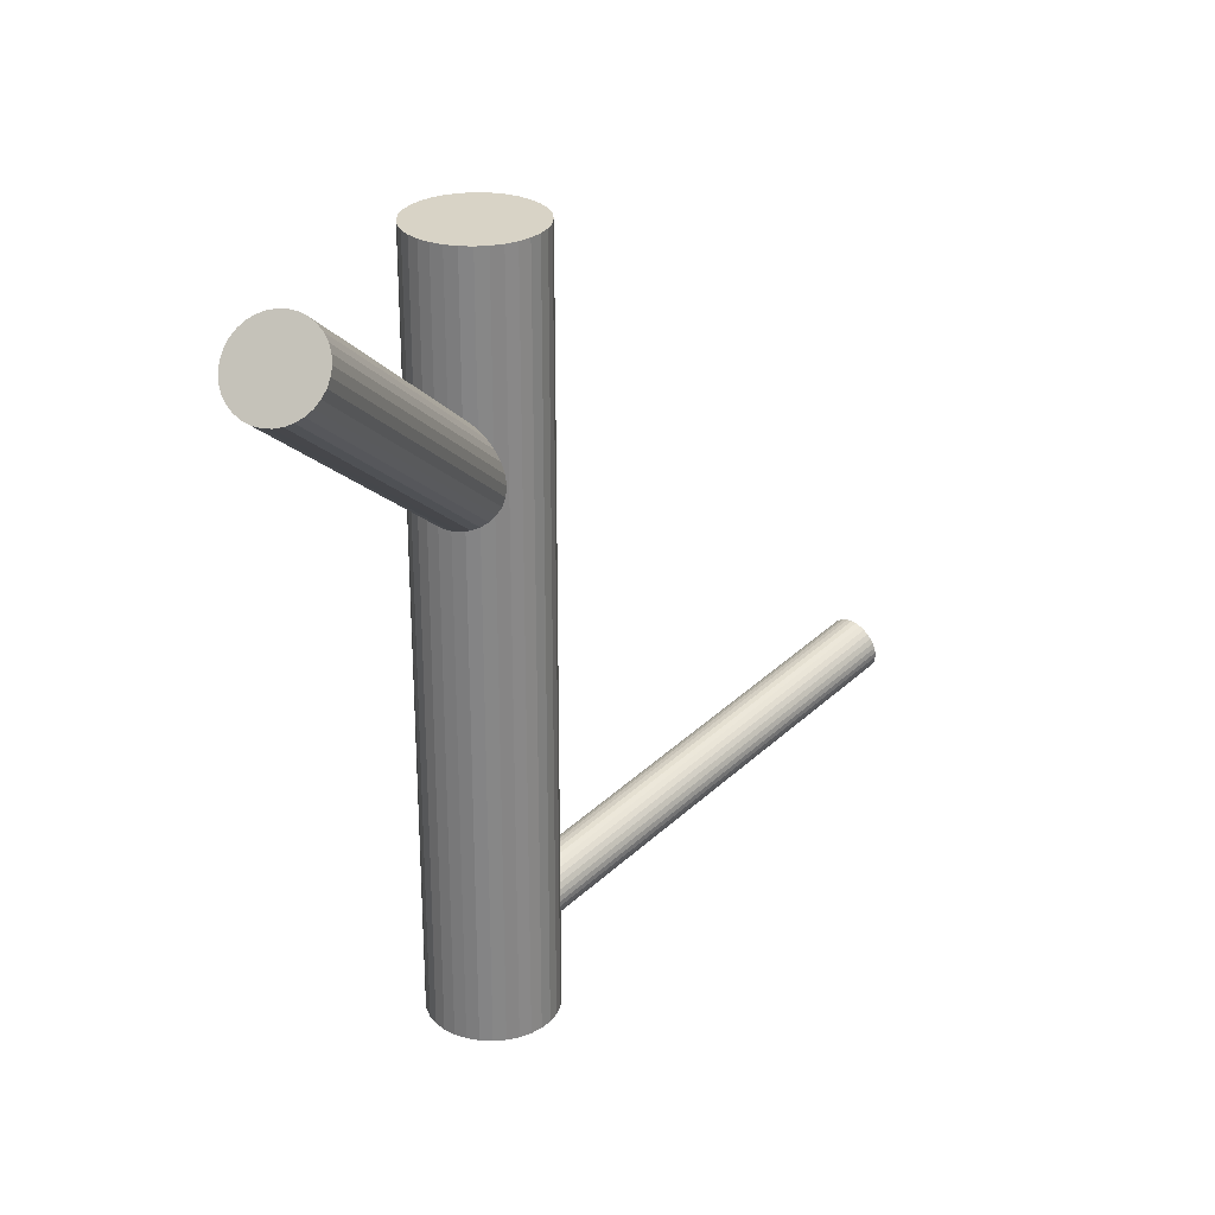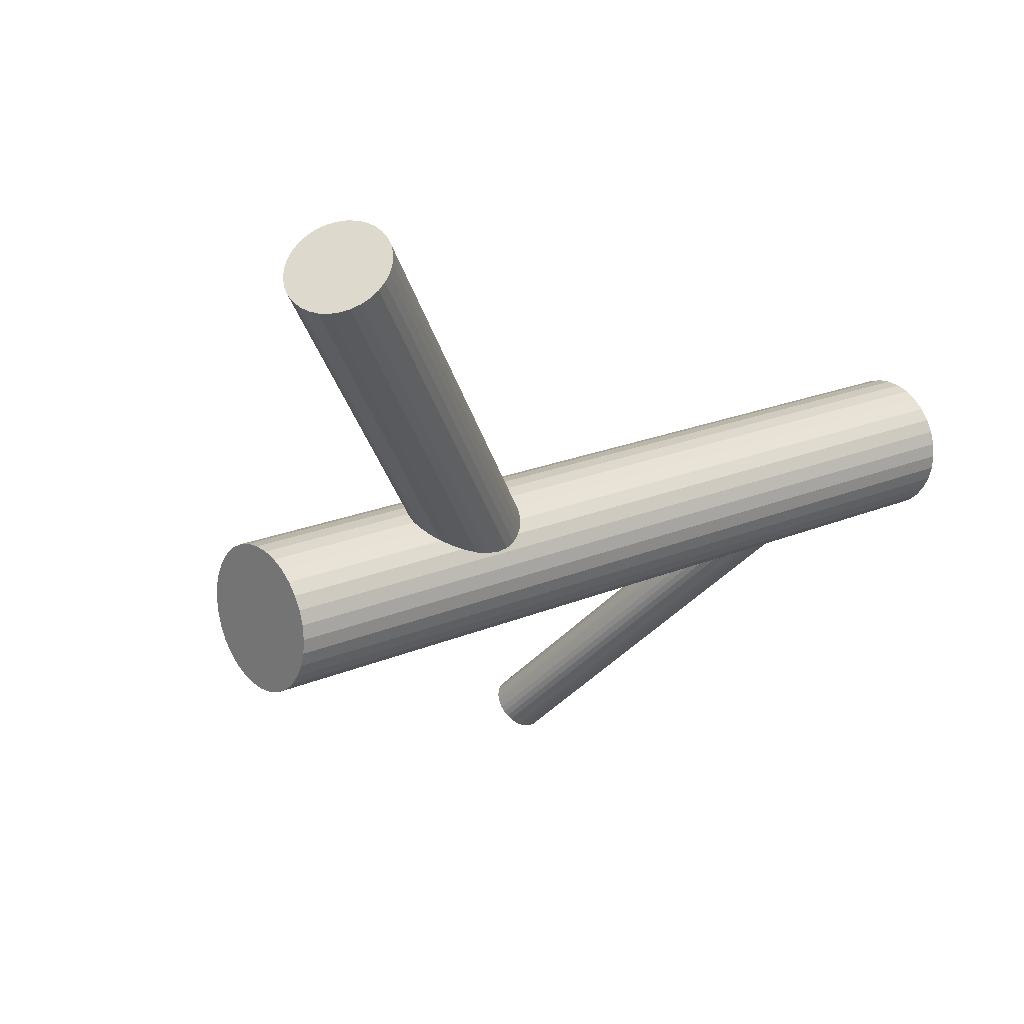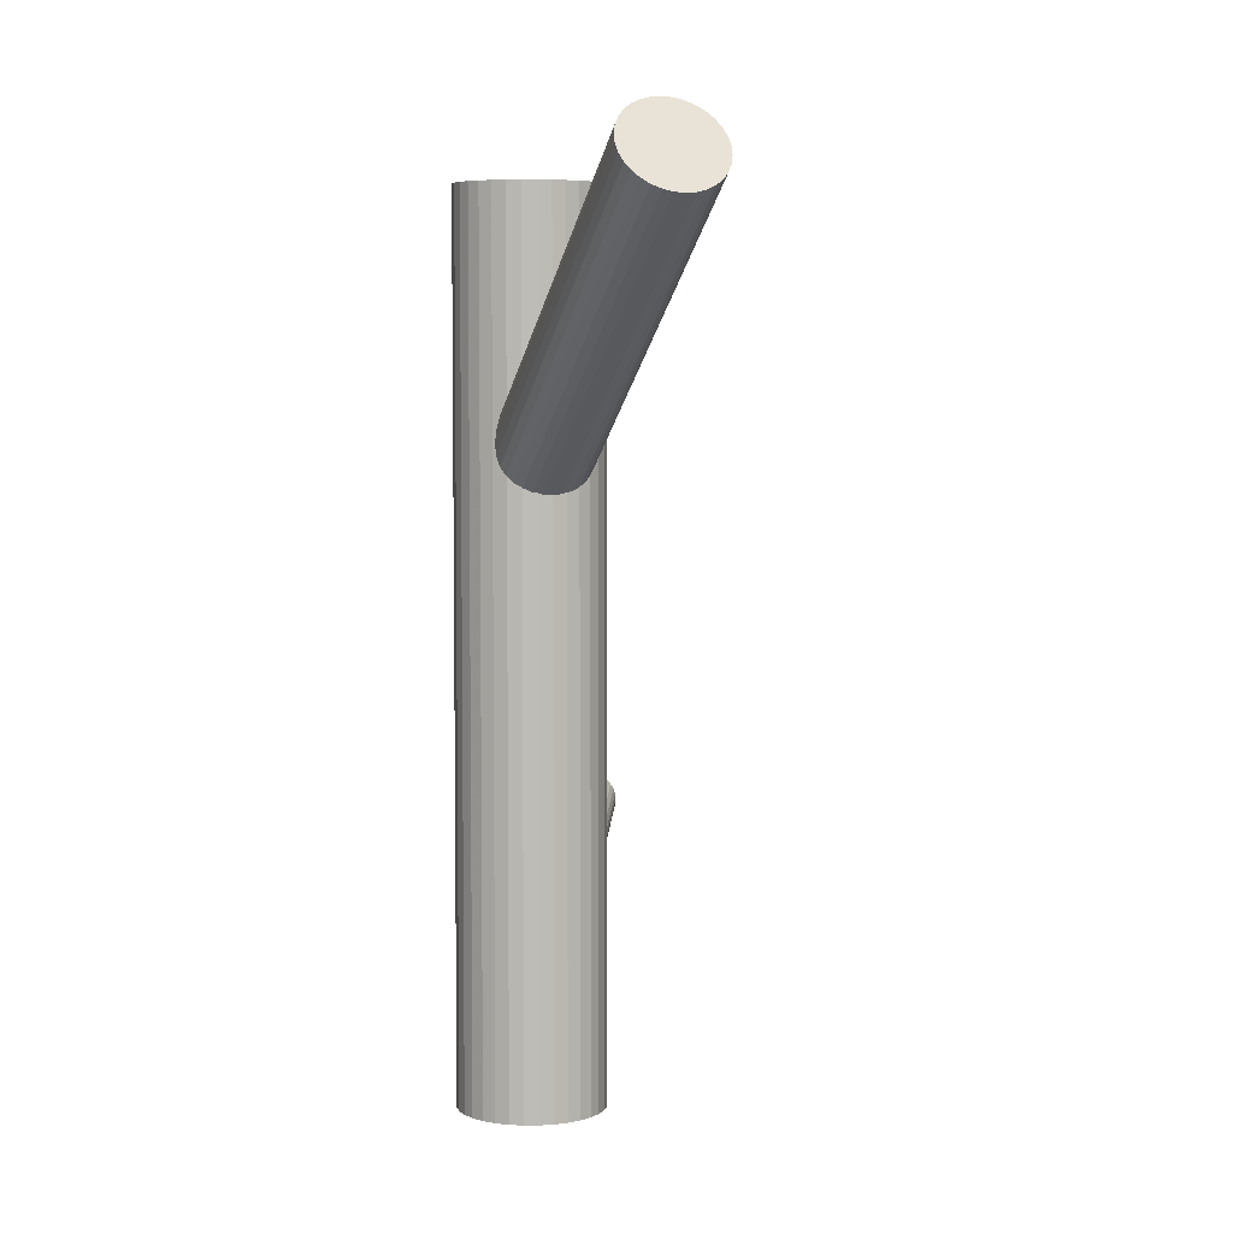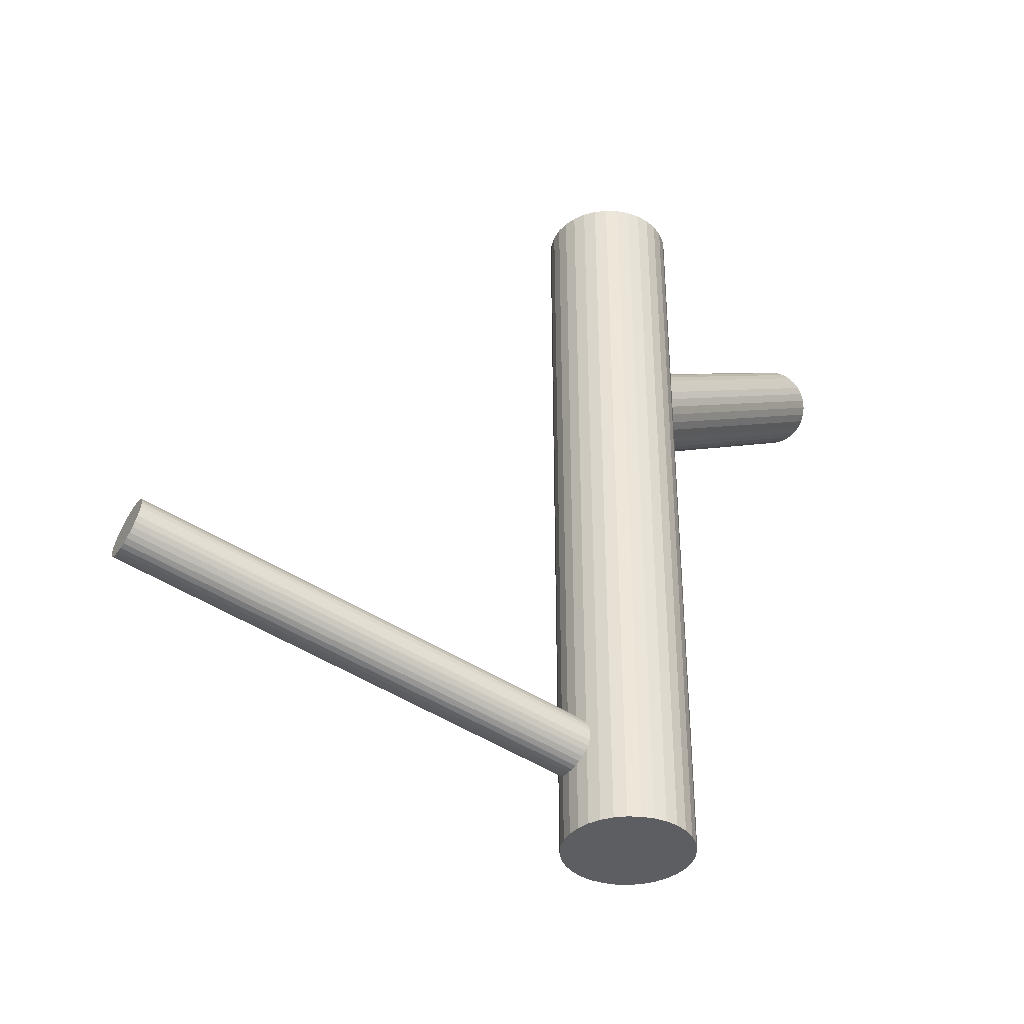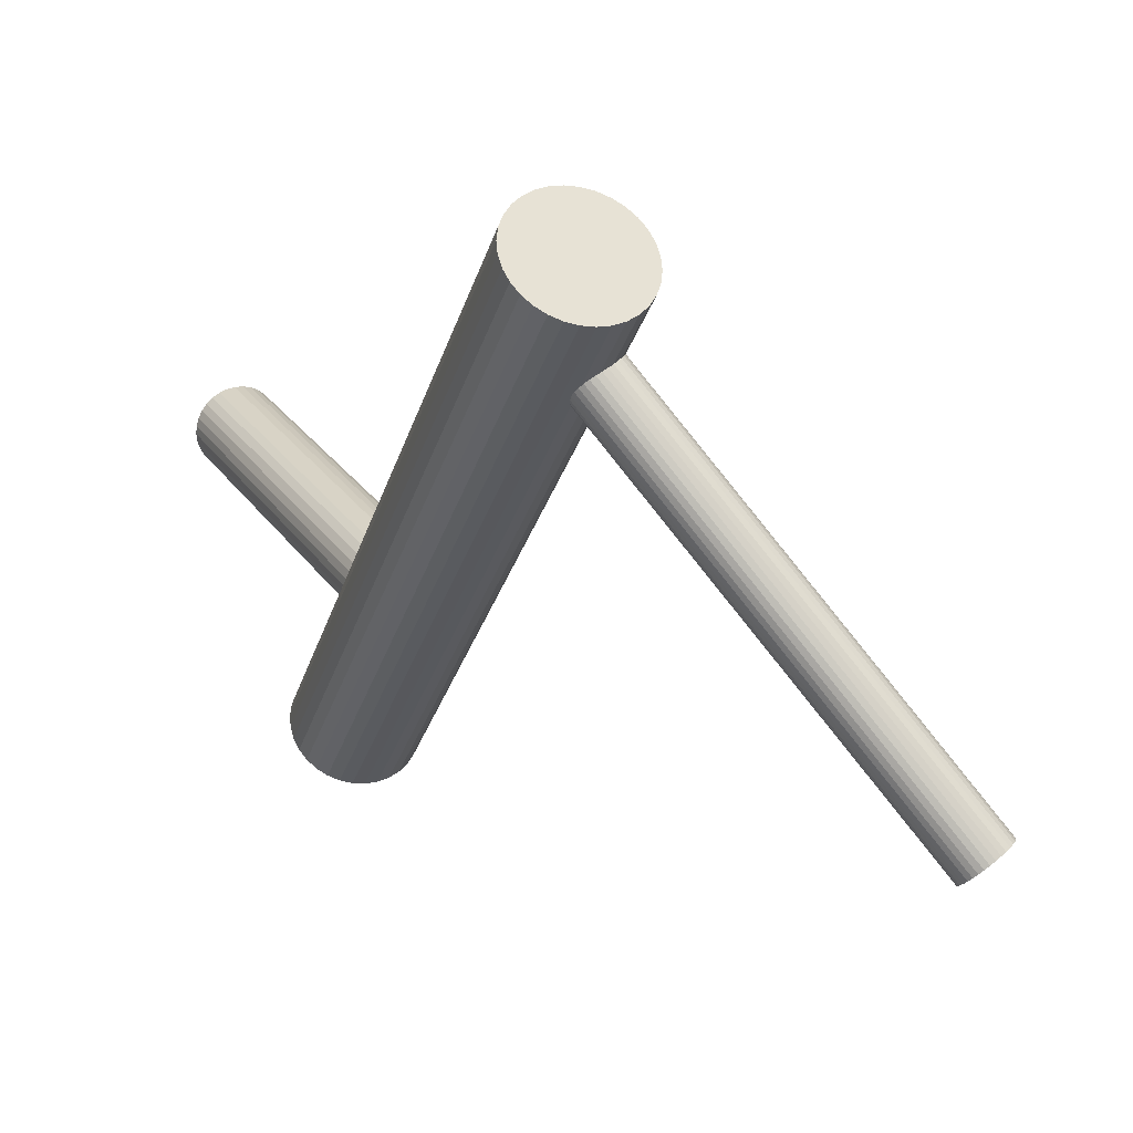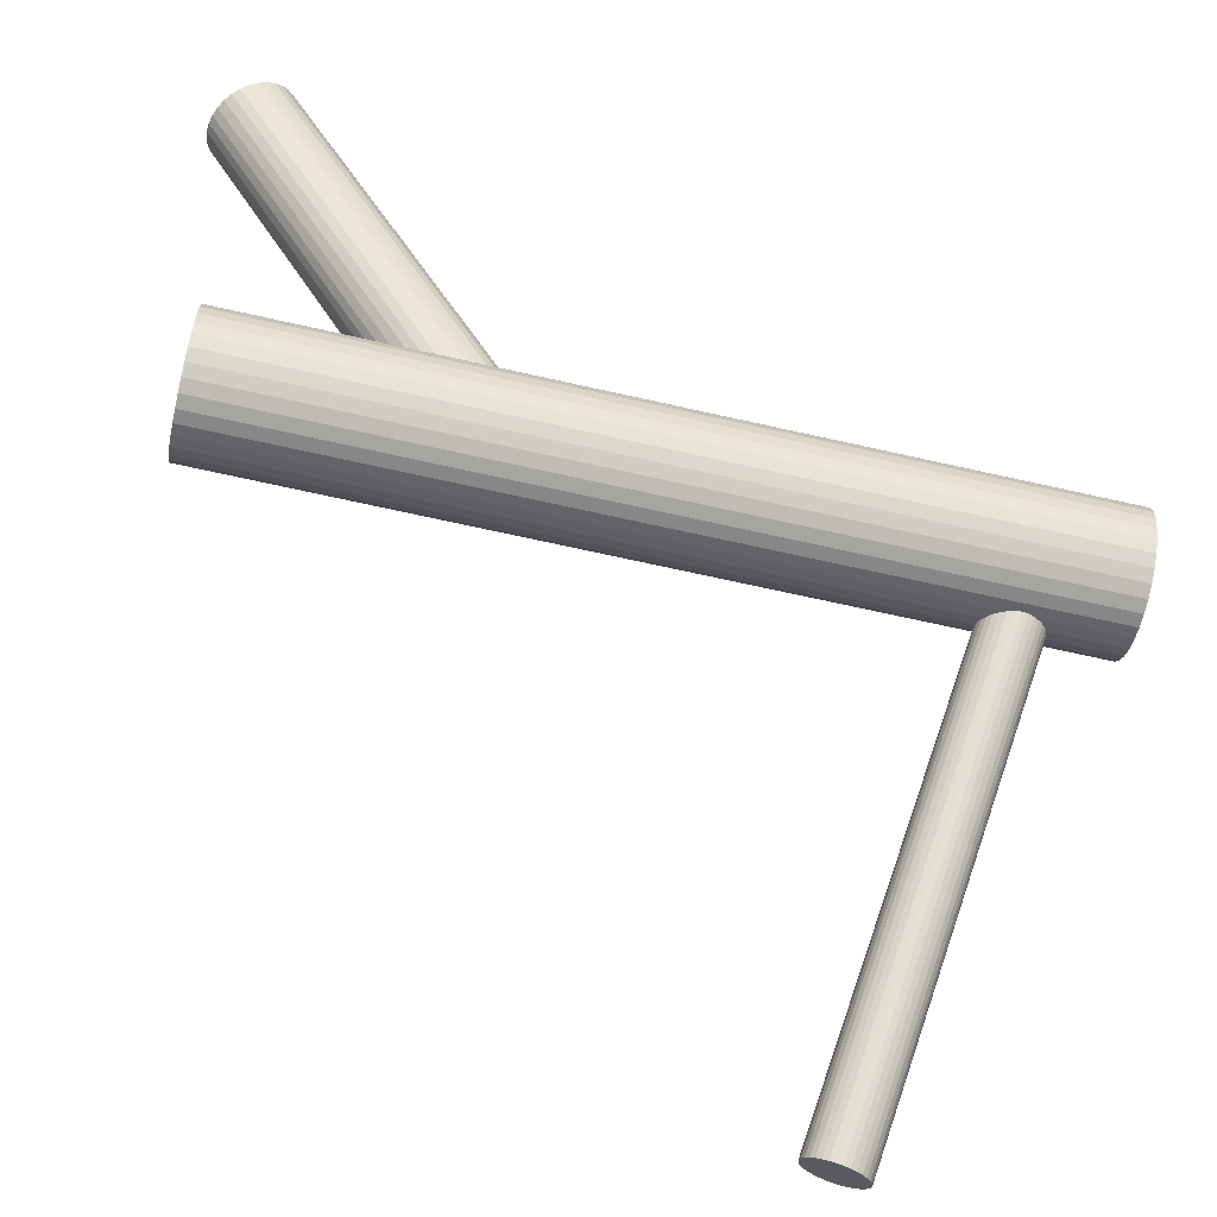
<metadata>
{"format":"obj","ext":"obj","renderer":"f3d","projection":"perspective","resolution":1024,"background":"white","views":[{"elev":27.9,"azim":178.5,"up":"+Z"},{"elev":18.9,"azim":50.1,"up":"+Y"},{"elev":5.5,"azim":139.1,"up":"+Z"},{"elev":-37.9,"azim":14.3,"up":"+Z"},{"elev":-30.9,"azim":163.9,"up":"+Y"},{"elev":-68.0,"azim":77.3,"up":"+Y"}]}
</metadata>
<code>
v 0.06671 -0.02558 -0.5
v 0.06671 -0.02558 0.4468
v 0.06671 0.06125 -0.5
v 0.06671 0.06125 0.4468
v 0.1142 0.05294 0.1113
v 0.07643 -0.03742 -0.5
v 0.07643 -0.03742 0.4468
v 0.07643 0.07309 -0.5
v 0.07643 0.07309 0.4468
v -0.3429 -0.4017 -0.2684
v 0.08574 0.04334 0.1388
v 0.1297 -0.01423 0.1897
v -0.2974 -0.4517 -0.2816
v 0.2885 0.4512 0.4168
v 0.1726 -0.01189 0.1638
v 0.3307 0.3842 0.4808
v 0.2846 0.3883 0.5
v 0.09076 0.04756 0.1307
v -0.3128 -0.4272 -0.2478
v 0.1869 -0.03742 -0.5
v 0.1869 -0.03742 0.4468
v 0.1869 0.07309 -0.5
v 0.1869 0.07309 0.4468
v 0.1776 -0.007667 0.1557
v 0.1492 -0.01727 0.1832
v 0.1337 0.0499 0.1049
v 0.1105 -0.006309 0.1897
v 0.1967 -0.02558 -0.5
v 0.1967 -0.02558 0.4468
v 0.1967 0.06125 -0.5
v 0.1967 0.06125 0.4468
v 0.3464 0.4092 0.4402
v 0.1218 0.03545 -0.3694
v -0.3356 -0.4211 -0.3135
v 0.08421 0.01879 0.1713
v 0.1561 -0.003633 -0.3849
v -0.3362 -0.4057 -0.2572
v 0.27 0.4516 0.4262
v -0.3399 -0.4033 -0.2625
v 0.1087 0.03622 -0.4173
v -0.3175 -0.4222 -0.2471
v -0.3216 -0.4358 -0.3155
v -0.347 -0.4029 -0.2884
v -0.3014 -0.4412 -0.2572
v 0.1265 0.03152 -0.3662
v 0.1581 -0.01678 0.1779
v 0.1491 0.00759 -0.3694
v 0.08171 0.02562 0.1638
v 0.3439 0.416 0.4327
v 0.1549 -0.00762 -0.4049
v 0.3176 0.4411 0.4143
v 0.2098 0.01783 -0.5
v 0.2098 0.01783 0.4468
v -0.322 -0.4266 -0.2816
v 0.2789 0.4521 0.4208
v 0.2505 0.4425 0.4483
v 0.2944 0.3849 0.4992
v 0.3373 0.3872 0.4733
v 0.09735 0.05063 0.1232
v 0.05949 0.04774 -0.5
v 0.05949 0.04774 0.4468
v 0.05949 -0.01207 -0.5
v 0.05949 -0.01207 0.4468
v 0.2555 0.4467 0.4402
v 0.1107 0.04269 -0.3849
v 0.1396 -0.01641 0.1872
v 0.1562 -0.007238 -0.3981
v 0.1435 0.04649 0.104
v 0.3423 0.3915 0.4652
v 0.3139 0.3819 0.4927
v 0.05504 0.03308 -0.5
v 0.05504 0.03308 0.4468
v 0.05504 0.00259 -0.5
v 0.05504 0.00259 0.4468
v 0.2984 0.449 0.4143
v 0.1409 0.01729 -0.3643
v 0.2752 0.3928 0.4992
v -0.3223 -0.4174 -0.2478
v 0.2489 0.4179 0.4808
v -0.3426 -0.412 -0.3061
v -0.3265 -0.431 -0.3162
v -0.297 -0.4503 -0.2749
v -0.3041 -0.4499 -0.3008
v 0.1181 0.02334 -0.43
v -0.3078 -0.4475 -0.3061
v 0.1175 0.0387 -0.3737
v -0.3084 -0.4321 -0.2497
v 0.1138 0.04114 -0.3789
v 0.1469 -0.0588 -0.5
v 0.1469 -0.0588 0.4468
v 0.1469 0.09447 -0.5
v 0.1469 0.09447 0.4468
v 0.1362 0.02227 -0.3636
v 0.132 0.008597 -0.432
v 0.1067 0.04156 -0.4049
v 0.1522 0.003239 -0.3737
v 0.1688 0.03038 0.1113
v 0.1616 -0.05436 -0.5
v 0.1616 -0.05436 0.4468
v 0.1616 0.09003 -0.5
v 0.1616 0.09003 0.4468
v 0.3228 0.3823 0.4873
v 0.08827 -0.04714 -0.5
v 0.08827 -0.04714 0.4468
v 0.08827 0.08281 -0.5
v 0.08827 0.08281 0.4468
v -0.3312 -0.4261 -0.3155
v 0.08113 0.03216 0.1557
v 0.2464 0.4247 0.4733
v -0.3465 -0.4015 -0.2816
v -0.301 -0.4515 -0.2949
v 0.1614 0.03654 0.1073
v 0.1809 -0.002466 0.1473
v 0.1317 0.09598 -0.5
v 0.1317 0.09598 0.4468
v 0.1317 0.01783 -0.5
v 0.1317 0.01783 0.4468
v 0.1317 0.01783 -0.3981
v 0.1317 0.01783 0.1473
v 0.1317 -0.06031 -0.5
v 0.1317 -0.06031 0.4468
v 0.1748 0.02374 0.1167
v 0.08854 0.01193 0.1779
v 0.3043 0.3827 0.4967
v -0.3452 -0.4012 -0.2749
v 0.3082 0.4456 0.4135
v 0.1019 -0.0008699 0.1872
v 0.08249 0.03814 0.1473
v 0.2621 0.4498 0.4327
v -0.3394 -0.4164 -0.3103
v 0.1822 0.003514 0.1388
v 0.1751 -0.04714 -0.5
v 0.1751 -0.04714 0.4468
v 0.1751 0.08281 -0.5
v 0.1751 0.08281 0.4468
v 0.1018 -0.05436 -0.5
v 0.1018 -0.05436 0.4468
v 0.1018 0.09003 -0.5
v 0.1018 0.09003 0.4468
v -0.3168 -0.4403 -0.3135
v 0.1111 0.03243 -0.4225
v 0.1313 0.02707 -0.3643
v 0.09452 0.005288 0.1832
v 0.1272 0.0134 -0.4327
v -0.299 -0.445 -0.2625
v 0.1567 -0.005891 -0.3914
v 0.1164 -0.0588 -0.5
v 0.1164 -0.0588 0.4468
v 0.1164 0.09447 -0.5
v 0.1164 0.09447 0.4468
v 0.1496 -0.005474 -0.4173
v 0.1459 -0.003027 -0.4225
v -0.3464 -0.4051 -0.2949
v 0.1453 0.01233 -0.3662
v 0.3336 0.4295 0.4208
v -0.3121 -0.4442 -0.3103
v 0.2459 0.4313 0.4652
v 0.2083 0.03308 -0.5
v 0.2083 0.03308 0.4468
v 0.2083 0.00259 -0.5
v 0.2083 0.00259 0.4468
v 0.1225 0.01838 -0.432
v 0.3456 0.3967 0.4567
v 0.3262 0.4357 0.4168
v 0.1238 0.05208 0.1073
v 0.2039 0.04774 -0.5
v 0.2039 0.04774 0.4468
v 0.2039 -0.01207 -0.5
v 0.2039 -0.01207 0.4468
v 0.166 -0.01496 0.1713
v 0.1071 0.04291 -0.3981
v 0.1199 -0.01082 0.1905
v 0.2964 0.417 0.4567
v 0.1526 -0.007025 -0.4113
v 0.3396 0.4229 0.4262
v 0.2533 0.4111 0.4873
v -0.3319 -0.409 -0.2529
v 0.2472 0.4373 0.4567
v 0.2667 0.3983 0.4967
v 0.05354 0.01783 -0.5
v 0.05354 0.01783 0.4468
v -0.2976 -0.4481 -0.2684
v 0.1085 0.04329 -0.3914
v 0.1816 0.01004 0.1307
v 0.1143 0.02808 -0.4268
v 0.347 0.4026 0.4483
v 0.1053 0.05245 0.1167
v -0.3449 -0.4082 -0.3008
v 0.2592 0.4044 0.4927
v -0.3272 -0.4129 -0.2497
v 0.1369 0.004146 -0.43
v 0.1546 -0.0005502 -0.3789
v -0.3046 -0.4369 -0.2529
v -0.2988 -0.4521 -0.2884
v 0.1073 0.0393 -0.4113
v 0.1791 0.01687 0.1232
v 0.1416 0.0002208 -0.4268
v 0.1529 0.04198 0.1049
f 52 116 158
f 52 158 53
f 53 158 159
f 53 159 117
f 158 116 166
f 158 166 159
f 159 166 167
f 159 167 117
f 166 116 30
f 166 30 167
f 167 30 31
f 167 31 117
f 30 116 22
f 30 22 31
f 31 22 23
f 31 23 117
f 22 116 134
f 22 134 23
f 23 134 135
f 23 135 117
f 134 116 100
f 134 100 135
f 135 100 101
f 135 101 117
f 100 116 91
f 100 91 101
f 101 91 92
f 101 92 117
f 91 116 114
f 91 114 92
f 92 114 115
f 92 115 117
f 114 116 149
f 114 149 115
f 115 149 150
f 115 150 117
f 149 116 138
f 149 138 150
f 150 138 139
f 150 139 117
f 138 116 105
f 138 105 139
f 139 105 106
f 139 106 117
f 105 116 8
f 105 8 106
f 106 8 9
f 106 9 117
f 8 116 3
f 8 3 9
f 9 3 4
f 9 4 117
f 3 116 60
f 3 60 4
f 4 60 61
f 4 61 117
f 60 116 71
f 60 71 61
f 61 71 72
f 61 72 117
f 71 116 180
f 71 180 72
f 72 180 181
f 72 181 117
f 180 116 73
f 180 73 181
f 181 73 74
f 181 74 117
f 73 116 62
f 73 62 74
f 74 62 63
f 74 63 117
f 62 116 1
f 62 1 63
f 63 1 2
f 63 2 117
f 1 116 6
f 1 6 2
f 2 6 7
f 2 7 117
f 6 116 103
f 6 103 7
f 7 103 104
f 7 104 117
f 103 116 136
f 103 136 104
f 104 136 137
f 104 137 117
f 136 116 147
f 136 147 137
f 137 147 148
f 137 148 117
f 147 116 120
f 147 120 148
f 148 120 121
f 148 121 117
f 120 116 89
f 120 89 121
f 121 89 90
f 121 90 117
f 89 116 98
f 89 98 90
f 90 98 99
f 90 99 117
f 98 116 132
f 98 132 99
f 99 132 133
f 99 133 117
f 132 116 20
f 132 20 133
f 133 20 21
f 133 21 117
f 20 116 28
f 20 28 21
f 21 28 29
f 21 29 117
f 28 116 168
f 28 168 29
f 29 168 169
f 29 169 117
f 168 116 160
f 168 160 169
f 169 160 161
f 169 161 117
f 160 116 52
f 160 52 161
f 161 52 53
f 161 53 117
f 67 118 146
f 67 146 13
f 13 146 82
f 13 82 54
f 146 118 36
f 146 36 82
f 82 36 182
f 82 182 54
f 36 118 192
f 36 192 182
f 182 192 145
f 182 145 54
f 192 118 96
f 192 96 145
f 145 96 44
f 145 44 54
f 96 118 47
f 96 47 44
f 44 47 193
f 44 193 54
f 47 118 154
f 47 154 193
f 193 154 87
f 193 87 54
f 154 118 76
f 154 76 87
f 87 76 19
f 87 19 54
f 76 118 93
f 76 93 19
f 19 93 41
f 19 41 54
f 93 118 142
f 93 142 41
f 41 142 78
f 41 78 54
f 142 118 45
f 142 45 78
f 78 45 190
f 78 190 54
f 45 118 33
f 45 33 190
f 190 33 177
f 190 177 54
f 33 118 86
f 33 86 177
f 177 86 37
f 177 37 54
f 86 118 88
f 86 88 37
f 37 88 39
f 37 39 54
f 88 118 65
f 88 65 39
f 39 65 10
f 39 10 54
f 65 118 183
f 65 183 10
f 10 183 125
f 10 125 54
f 183 118 171
f 183 171 125
f 125 171 110
f 125 110 54
f 171 118 95
f 171 95 110
f 110 95 43
f 110 43 54
f 95 118 195
f 95 195 43
f 43 195 153
f 43 153 54
f 195 118 40
f 195 40 153
f 153 40 188
f 153 188 54
f 40 118 141
f 40 141 188
f 188 141 80
f 188 80 54
f 141 118 185
f 141 185 80
f 80 185 130
f 80 130 54
f 185 118 84
f 185 84 130
f 130 84 34
f 130 34 54
f 84 118 162
f 84 162 34
f 34 162 107
f 34 107 54
f 162 118 144
f 162 144 107
f 107 144 81
f 107 81 54
f 144 118 94
f 144 94 81
f 81 94 42
f 81 42 54
f 94 118 191
f 94 191 42
f 42 191 140
f 42 140 54
f 191 118 197
f 191 197 140
f 140 197 156
f 140 156 54
f 197 118 152
f 197 152 156
f 156 152 85
f 156 85 54
f 152 118 151
f 152 151 85
f 85 151 83
f 85 83 54
f 151 118 174
f 151 174 83
f 83 174 111
f 83 111 54
f 174 118 50
f 174 50 111
f 111 50 194
f 111 194 54
f 50 118 67
f 50 67 194
f 194 67 13
f 194 13 54
f 128 119 108
f 128 108 178
f 178 108 157
f 178 157 173
f 108 119 48
f 108 48 157
f 157 48 109
f 157 109 173
f 48 119 35
f 48 35 109
f 109 35 79
f 109 79 173
f 35 119 123
f 35 123 79
f 79 123 176
f 79 176 173
f 123 119 143
f 123 143 176
f 176 143 189
f 176 189 173
f 143 119 127
f 143 127 189
f 189 127 179
f 189 179 173
f 127 119 27
f 127 27 179
f 179 27 77
f 179 77 173
f 27 119 172
f 27 172 77
f 77 172 17
f 77 17 173
f 172 119 12
f 172 12 17
f 17 12 57
f 17 57 173
f 12 119 66
f 12 66 57
f 57 66 124
f 57 124 173
f 66 119 25
f 66 25 124
f 124 25 70
f 124 70 173
f 25 119 46
f 25 46 70
f 70 46 102
f 70 102 173
f 46 119 170
f 46 170 102
f 102 170 16
f 102 16 173
f 170 119 15
f 170 15 16
f 16 15 58
f 16 58 173
f 15 119 24
f 15 24 58
f 58 24 69
f 58 69 173
f 24 119 113
f 24 113 69
f 69 113 163
f 69 163 173
f 113 119 131
f 113 131 163
f 163 131 186
f 163 186 173
f 131 119 184
f 131 184 186
f 186 184 32
f 186 32 173
f 184 119 196
f 184 196 32
f 32 196 49
f 32 49 173
f 196 119 122
f 196 122 49
f 49 122 175
f 49 175 173
f 122 119 97
f 122 97 175
f 175 97 155
f 175 155 173
f 97 119 112
f 97 112 155
f 155 112 164
f 155 164 173
f 112 119 198
f 112 198 164
f 164 198 51
f 164 51 173
f 198 119 68
f 198 68 51
f 51 68 126
f 51 126 173
f 68 119 26
f 68 26 126
f 126 26 75
f 126 75 173
f 26 119 165
f 26 165 75
f 75 165 14
f 75 14 173
f 165 119 5
f 165 5 14
f 14 5 55
f 14 55 173
f 5 119 187
f 5 187 55
f 55 187 38
f 55 38 173
f 187 119 59
f 187 59 38
f 38 59 129
f 38 129 173
f 59 119 18
f 59 18 129
f 129 18 64
f 129 64 173
f 18 119 11
f 18 11 64
f 64 11 56
f 64 56 173
f 11 119 128
f 11 128 56
f 56 128 178
f 56 178 173

</code>
